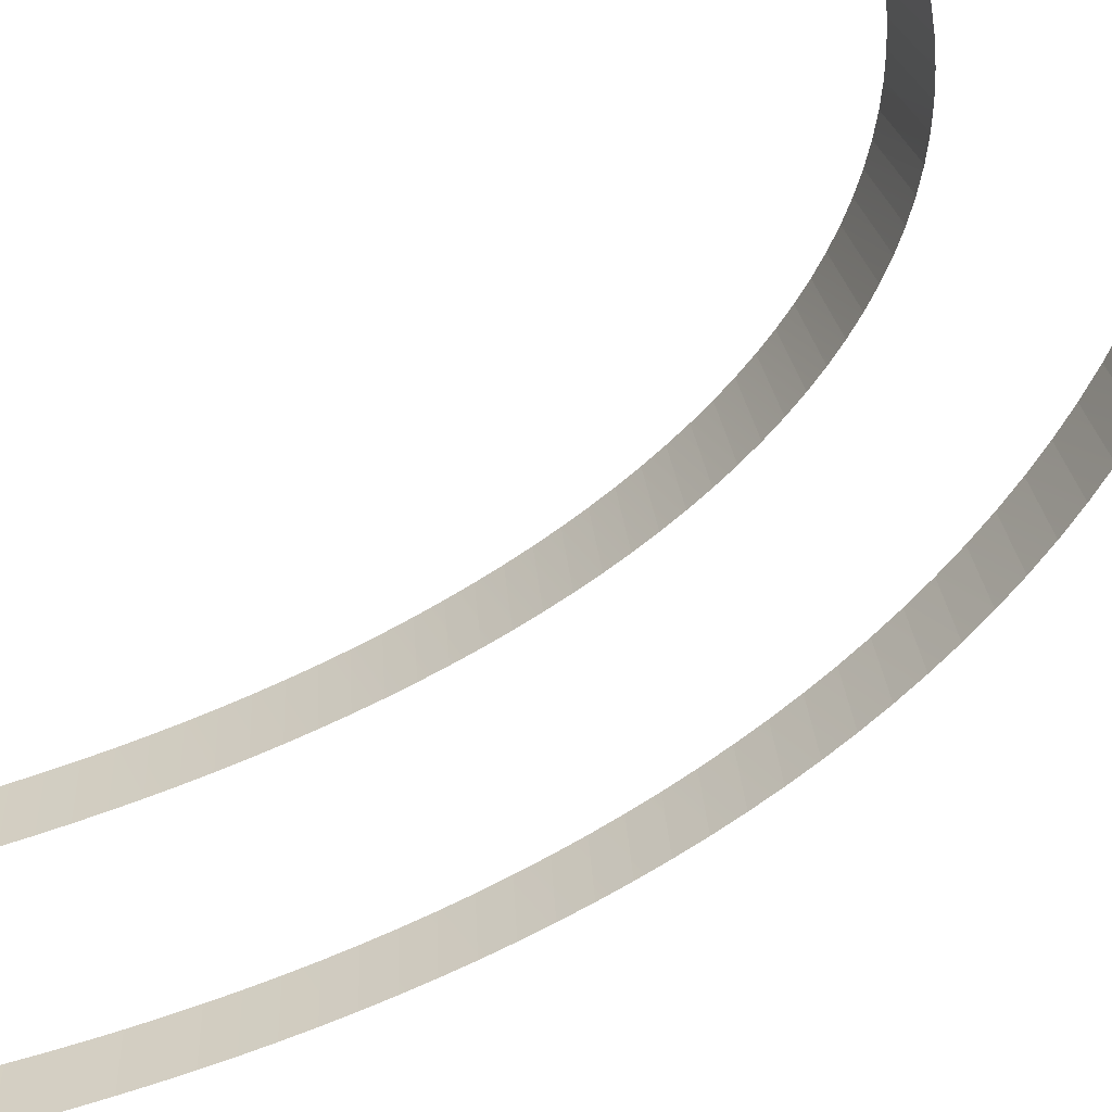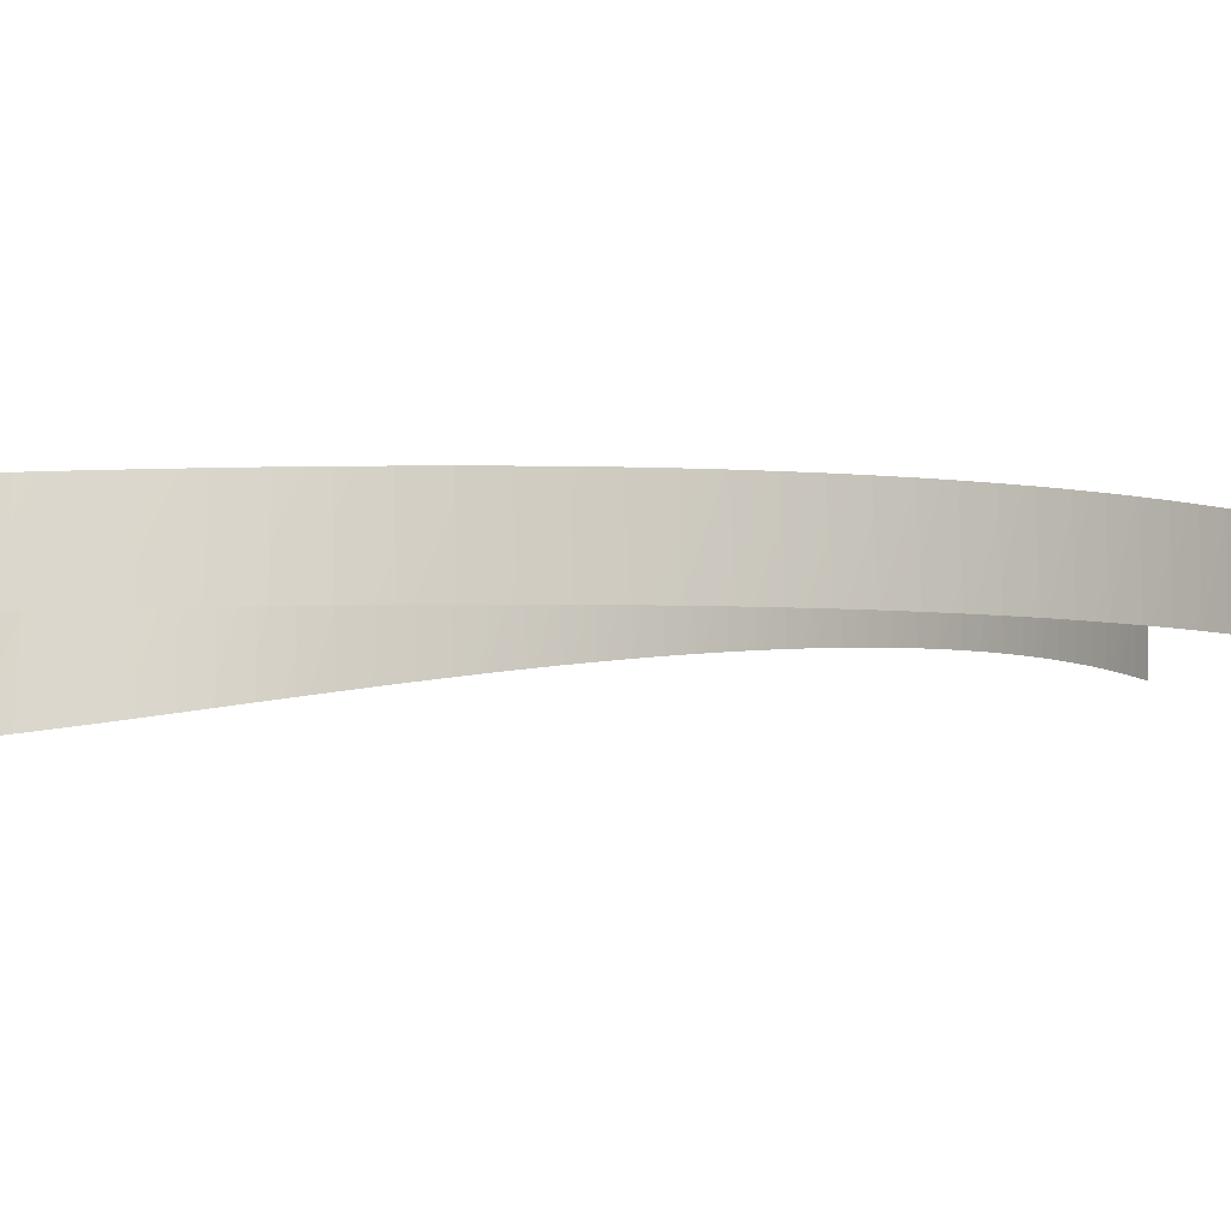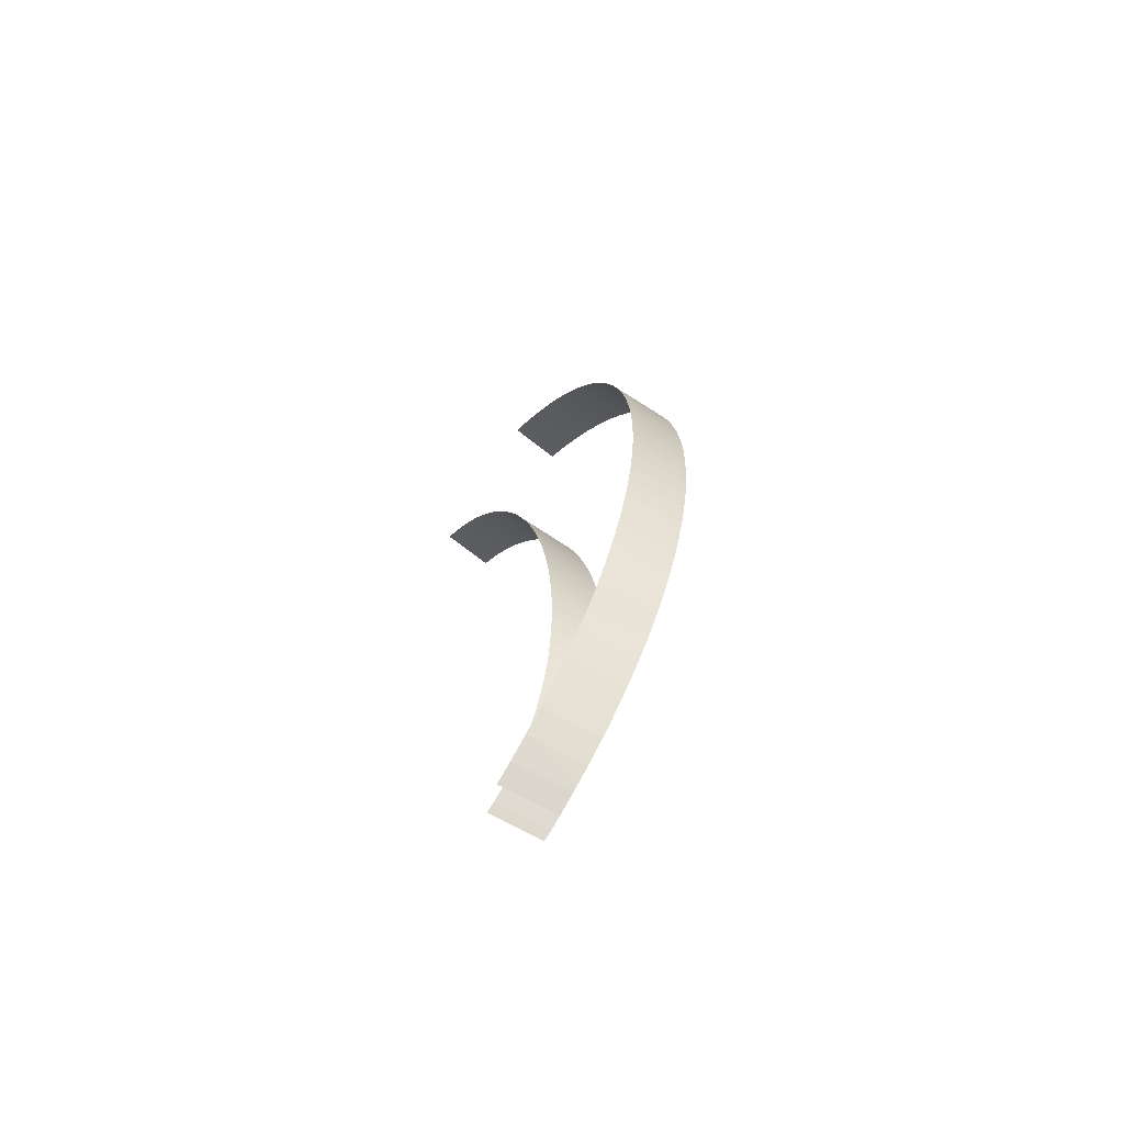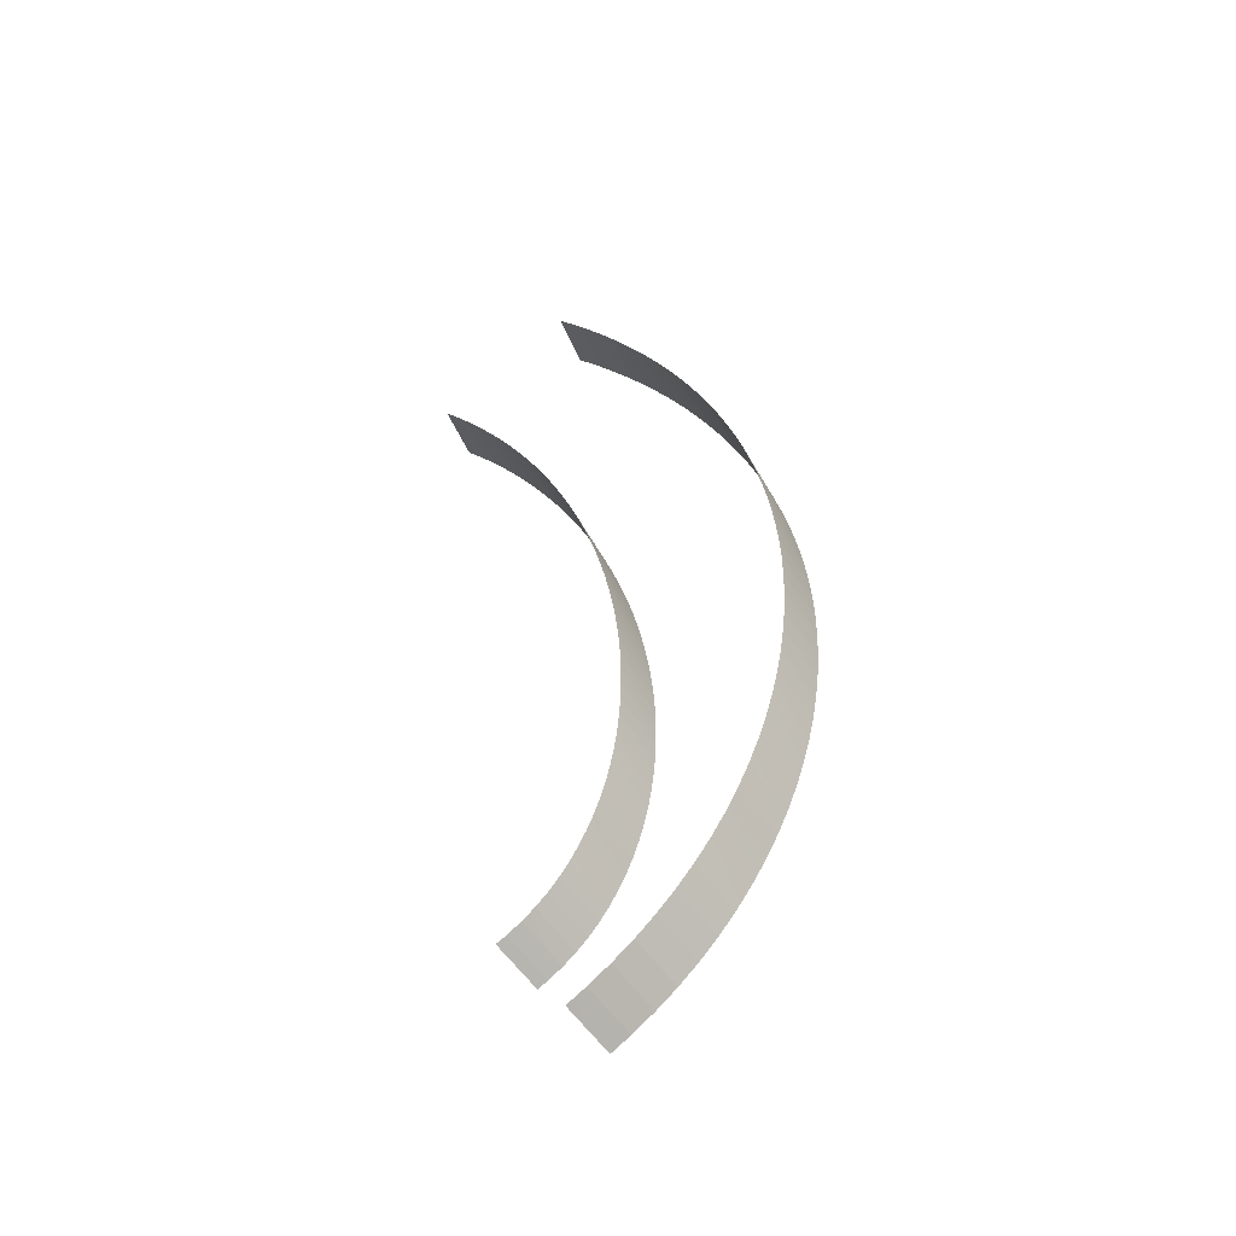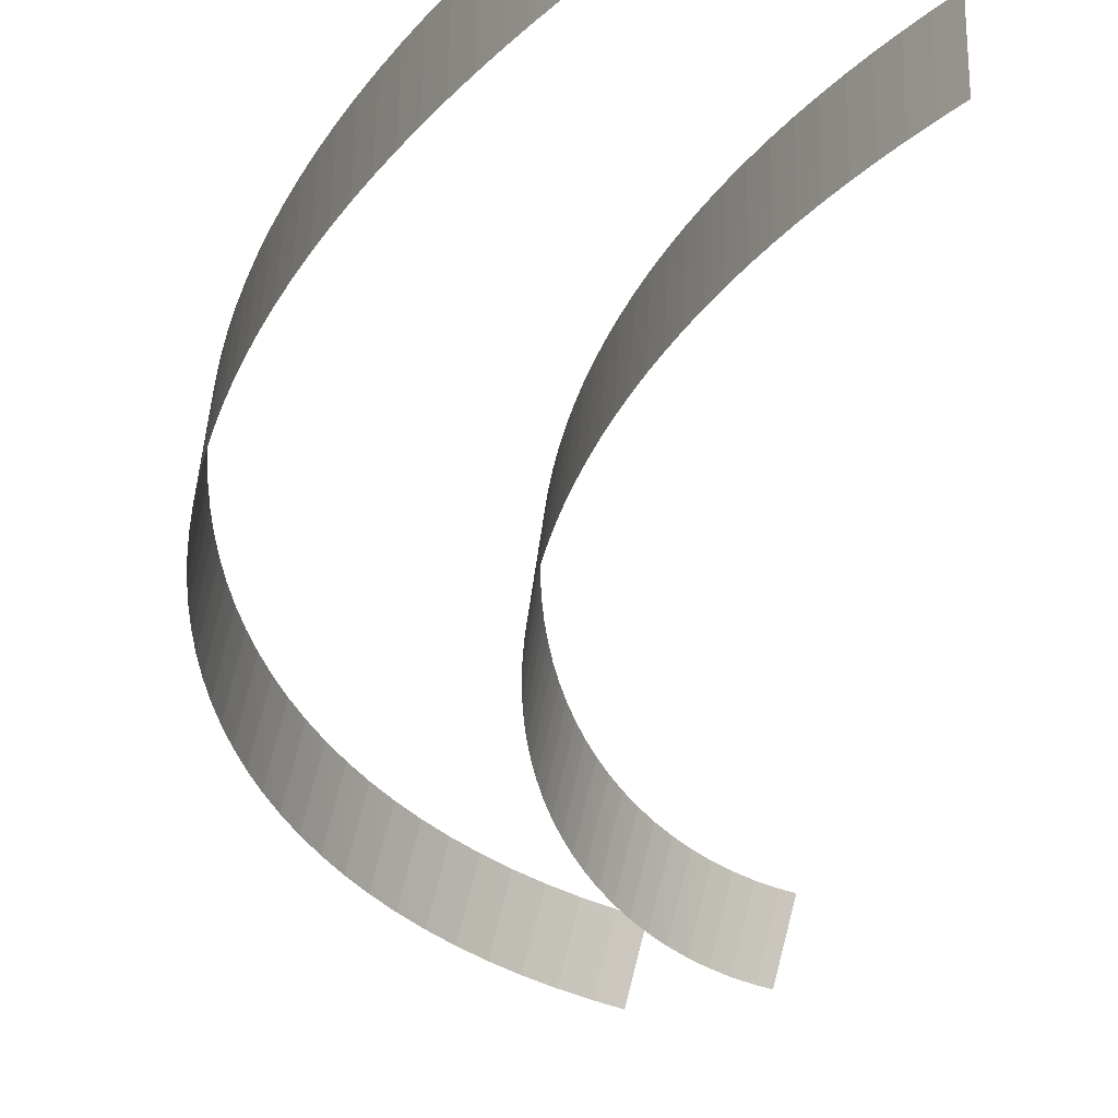
<metadata>
{"format":"obj","ext":"obj","renderer":"f3d","projection":"perspective","resolution":1024,"background":"white","views":[{"elev":-58.6,"azim":141.0,"up":"+Y"},{"elev":-0.4,"azim":-116.1,"up":"+Y"},{"elev":-67.4,"azim":-128.8,"up":"+Z"},{"elev":-49.5,"azim":-157.5,"up":"+Z"},{"elev":-31.2,"azim":3.4,"up":"+Y"}]}
</metadata>
<code>
g Track1_trackCollider_16
v -132.6 0.1955 79.22
v -131.3 6.539e-06 80.78
v -131.3 5 80.78
v -132.6 5.195 79.22
v -119.7 -6.539e-06 71.43
v -120.8 0.1924 70
v -119.7 5 71.43
v -120.8 5.192 70
v -133.8 0.3824 77.64
v -132.6 0.1955 79.22
v -132.6 5.195 79.22
v -133.8 5.382 77.64
v -120.8 0.1924 70
v -121.9 0.3701 68.6
v -120.8 5.192 70
v -121.9 5.37 68.6
v -135 0.5632 76.05
v -133.8 0.3824 77.64
v -133.8 5.382 77.64
v -135 5.563 76.05
v -121.9 0.3701 68.6
v -122.9 0.5355 67.18
v -121.9 5.37 68.6
v -122.9 5.535 67.18
v -136.1 0.738 74.44
v -135 0.5632 76.05
v -135 5.563 76.05
v -136.1 5.738 74.43
v -122.9 0.5355 67.18
v -124 0.6884 65.76
v -122.9 5.535 67.18
v -124 5.688 65.76
v -137.3 0.9084 72.79
v -136.1 0.738 74.44
v -136.1 5.738 74.43
v -137.3 5.908 72.79
v -124 0.6884 65.76
v -125 0.8301 64.31
v -124 5.688 65.76
v -125 5.83 64.31
v -138.4 1.072 71.13
v -137.3 0.9084 72.79
v -137.3 5.908 72.79
v -138.4 6.072 71.12
v -125 0.8301 64.31
v -126 0.9587 62.85
v -125 5.83 64.31
v -125.9 5.959 62.85
v -139.5 1.232 69.43
v -138.4 1.072 71.13
v -138.4 6.072 71.12
v -139.5 6.231 69.42
v -126 0.9587 62.85
v -126.9 1.075 61.37
v -125.9 5.959 62.85
v -126.9 6.075 61.37
v -140.6 1.384 67.72
v -139.5 1.232 69.43
v -139.5 6.231 69.42
v -140.5 6.384 67.71
v -126.9 1.075 61.37
v -127.9 1.178 59.89
v -126.9 6.075 61.37
v -127.8 6.178 59.88
v -141.7 1.532 65.98
v -140.6 1.384 67.72
v -140.5 6.384 67.71
v -141.6 6.531 65.97
v -127.9 1.178 59.89
v -128.8 1.269 58.38
v -127.8 6.178 59.88
v -128.7 6.268 58.37
v -142.7 1.672 64.22
v -141.7 1.532 65.98
v -141.6 6.531 65.97
v -142.6 6.671 64.21
v -128.8 1.269 58.38
v -129.6 1.345 56.86
v -128.7 6.268 58.37
v -129.5 6.344 56.85
v -143.7 1.807 62.43
v -142.7 1.672 64.22
v -142.6 6.671 64.21
v -143.5 6.805 62.41
v -129.6 1.345 56.86
v -130.5 1.408 55.33
v -129.5 6.344 56.85
v -130.3 6.406 55.32
v -144.6 1.934 60.62
v -143.7 1.807 62.43
v -143.5 6.805 62.41
v -144.4 6.931 60.61
v -130.5 1.408 55.33
v -131.3 1.457 53.79
v -130.3 6.406 55.32
v -131.1 6.454 53.78
v -145.5 2.056 58.79
v -144.6 1.934 60.62
v -144.4 6.931 60.61
v -145.3 7.052 58.78
v -131.3 1.457 53.79
v -132 1.493 52.24
v -131.1 6.454 53.78
v -131.8 6.488 52.23
v -146.4 2.171 56.93
v -145.5 2.056 58.79
v -145.3 7.052 58.78
v -146.2 7.165 56.91
v -132 1.493 52.24
v -132.8 1.514 50.67
v -131.8 6.488 52.23
v -132.5 6.509 50.66
v -147.2 2.28 55.03
v -146.4 2.171 56.93
v -146.2 7.165 56.91
v -147 7.272 55.03
v -132.8 1.514 50.67
v -133.5 1.522 49.09
v -132.5 6.509 50.66
v -133.2 6.514 49.08
v -148 2.381 53.13
v -147.2 2.28 55.03
v -147 7.272 55.03
v -147.7 7.371 53.13
v -133.5 1.522 49.09
v -134.1 1.515 47.52
v -133.2 6.514 49.08
v -133.8 6.505 47.51
v -148.8 2.475 51.2
v -148 2.381 53.13
v -147.7 7.371 53.13
v -148.4 7.463 51.2
v -134.1 1.515 47.52
v -134.8 1.494 45.93
v -133.8 6.505 47.51
v -134.4 6.482 45.93
v -149.5 2.562 49.25
v -148.8 2.475 51.2
v -148.4 7.463 51.2
v -149.1 7.547 49.25
v -134.8 1.494 45.93
v -135.3 1.46 44.33
v -134.4 6.482 45.93
v -135 6.445 44.33
v -150.1 2.642 47.26
v -149.5 2.562 49.25
v -149.1 7.547 49.25
v -149.7 7.623 47.28
v -135.3 1.46 44.33
v -135.9 1.412 42.72
v -135 6.445 44.33
v -135.4 6.393 42.74
v -150.7 2.715 45.26
v -150.1 2.642 47.26
v -149.7 7.623 47.28
v -150.2 7.692 45.29
v -135.9 1.412 42.72
v -136.4 1.349 41.11
v -135.4 6.393 42.74
v -135.9 6.326 41.14
v -151.3 2.78 43.23
v -150.7 2.715 45.26
v -150.2 7.692 45.29
v -150.7 7.752 43.28
v -136.4 1.349 41.11
v -136.8 1.274 39.5
v -135.9 6.326 41.14
v -136.3 6.245 39.54
v -151.8 2.838 41.17
v -151.3 2.78 43.23
v -150.7 7.752 43.28
v -151.2 7.804 41.23
v -136.8 1.274 39.5
v -137.2 1.184 37.87
v -136.3 6.245 39.54
v -136.7 6.15 37.93
v -152.2 2.888 39.09
v -151.8 2.838 41.17
v -151.2 7.804 41.23
v -151.6 7.848 39.17
v -137.2 1.184 37.87
v -137.6 1.082 36.24
v -136.7 6.15 37.93
v -137 6.041 36.32
v -152.6 2.93 36.99
v -152.2 2.888 39.09
v -151.6 7.848 39.17
v -151.9 7.883 37.09
v -137.6 1.082 36.24
v -137.9 0.9665 34.62
v -137 6.041 36.32
v -137.2 5.919 34.72
v -152.9 2.965 34.86
v -152.6 2.93 36.99
v -151.9 7.883 37.09
v -152.1 7.909 34.99
v -137.9 0.9665 34.62
v -138.2 0.8386 32.99
v -137.2 5.919 34.72
v -137.4 5.783 33.12
v -153.1 2.992 32.72
v -152.9 2.965 34.86
v -152.1 7.909 34.99
v -152.3 7.927 32.88
v -138.2 0.8386 32.99
v -138.4 0.6993 31.36
v -137.4 5.783 33.12
v -137.6 5.635 31.53
v -153.2 3.011 30.57
v -153.1 2.992 32.72
v -152.3 7.927 32.88
v -152.4 7.937 30.77
v -138.4 0.6993 31.36
v -138.5 0.5495 29.75
v -137.6 5.635 31.53
v -137.7 5.475 29.95
v -153.3 3.022 28.4
v -153.2 3.011 30.57
v -152.4 7.937 30.77
v -152.4 7.938 28.63
v -138.5 0.5495 29.75
v -138.6 0.3888 28.14
v -137.7 5.475 29.95
v -137.7 5.304 28.37
v -153.3 3.026 26.21
v -153.3 3.022 28.4
v -152.4 7.938 28.63
v -152.4 7.931 26.49
v -138.6 0.3888 28.14
v -138.6 0.2182 26.53
v -137.7 5.304 28.37
v -137.7 5.123 26.81
v -153.2 3.023 24.02
v -153.3 3.026 26.21
v -152.4 7.931 26.49
v -152.2 7.916 24.34
v -138.6 0.2182 26.53
v -138.6 0.03973 24.95
v -137.7 5.123 26.81
v -137.6 4.932 25.26
v -153 3.013 21.83
v -153.2 3.023 24.02
v -152.2 7.916 24.34
v -152 7.893 22.19
v -138.6 0.03973 24.95
v -138.5 -0.1464 23.37
v -137.6 4.932 25.26
v -137.5 4.734 23.73
v -152.7 2.996 19.62
v -153 3.013 21.83
v -152 7.893 22.19
v -151.7 7.863 20.04
v -138.5 -0.1464 23.37
v -138.4 -0.3389 21.8
v -137.5 4.734 23.73
v -137.3 4.528 22.22
v -152.4 2.973 17.43
v -152.7 2.996 19.62
v -151.7 7.863 20.04
v -151.3 7.827 17.9
v -138.4 -0.3389 21.8
v -138.2 -0.5352 20.27
v -137.3 4.528 22.22
v -137 4.319 20.74
v -151.9 2.944 15.25
v -152.4 2.973 17.43
v -151.3 7.827 17.9
v -150.7 7.784 15.77
v -138.2 -0.5352 20.27
v -137.9 -0.7346 18.75
v -137 4.319 20.74
v -136.7 4.106 19.28
v -151.3 2.91 13.07
v -151.9 2.944 15.25
v -150.7 7.784 15.77
v -150.1 7.737 13.65
v -137.9 -0.7346 18.75
v -137.5 -0.9354 17.26
v -136.7 4.106 19.28
v -136.3 3.891 17.84
v -150.6 2.872 10.92
v -151.3 2.91 13.07
v -150.1 7.737 13.65
v -149.4 7.684 11.55
v -137.5 -0.9354 17.26
v -137.1 -1.135 15.8
v -136.3 3.891 17.84
v -135.9 3.678 16.43
v -149.8 2.83 8.794
v -150.6 2.872 10.92
v -149.4 7.684 11.55
v -148.6 7.629 9.482
v -137.1 -1.135 15.8
v -136.6 -1.331 14.38
v -135.9 3.678 16.43
v -135.3 3.469 15.07
v -148.8 2.784 6.705
v -149.8 2.83 8.794
v -148.6 7.629 9.482
v -147.6 7.571 7.447
v -136.6 -1.331 14.38
v -136 -1.52 12.99
v -135.3 3.469 15.07
v -134.8 3.266 13.74
v -147.8 2.737 4.665
v -148.8 2.784 6.705
v -147.6 7.571 7.447
v -146.5 7.512 5.458
v -136 -1.52 12.99
v -135.3 -1.7 11.66
v -134.8 3.266 13.74
v -134.1 3.075 12.45
v -146.6 2.688 2.673
v -147.8 2.737 4.665
v -146.5 7.512 5.458
v -145.4 7.451 3.515
v -135.3 -1.7 11.66
v -134.6 -1.867 10.36
v -134.1 3.075 12.45
v -133.4 2.896 11.2
v -145.3 2.638 0.7466
v -146.6 2.688 2.673
v -145.4 7.451 3.515
v -144.1 7.39 1.632
v -134.6 -1.867 10.36
v -133.8 -2.017 9.111
v -133.4 2.896 11.2
v -132.5 2.735 9.997
v -144 2.587 -1.098
v -145.3 2.638 0.7466
v -144.1 7.39 1.632
v -142.7 7.331 -0.1728
v -133.8 -2.017 9.111
v -133 -2.146 7.93
v -132.5 2.735 9.997
v -131.7 2.597 8.855
v -142.4 2.537 -2.86
v -144 2.587 -1.098
v -142.7 7.331 -0.1728
v -141.2 7.272 -1.902
v -133 -2.146 7.93
v -132 -2.251 6.804
v -131.7 2.597 8.855
v -130.7 2.485 7.762
v -140.8 2.486 -4.525
v -142.4 2.537 -2.86
v -141.2 7.272 -1.902
v -139.5 7.216 -3.541
v -132 -2.251 6.804
v -131 -2.326 5.744
v -130.7 2.485 7.762
v -129.7 2.403 6.729
v -139.1 2.436 -6.087
v -140.8 2.486 -4.525
v -139.5 7.216 -3.541
v -137.8 7.161 -5.083
v -131 -2.326 5.744
v -129.9 -2.369 4.751
v -129.7 2.403 6.729
v -128.6 2.357 5.754
v -137.3 2.391 -7.511
v -139.1 2.436 -6.087
v -137.8 7.161 -5.083
v -136 7.114 -6.496
v -129.9 -2.369 4.751
v -128.8 -2.378 3.796
v -128.6 2.357 5.754
v -127.5 2.345 4.811
v -135.7 2.341 -8.628
v -137.3 2.391 -7.511
v -136 7.114 -6.496
v -134.4 7.063 -7.611
v -128.8 -2.378 3.796
v -127.9 -2.341 3.192
v -127.5 2.345 4.811
v -126.6 2.381 4.209
g Track Texture
f 2 1 3
f 3 1 4
f 6 5 7
f 6 7 8
f 10 9 11
f 11 9 12
f 14 13 15
f 14 15 16
f 18 17 19
f 19 17 20
f 22 21 23
f 22 23 24
f 26 25 27
f 27 25 28
f 30 29 31
f 30 31 32
f 34 33 35
f 35 33 36
f 38 37 39
f 38 39 40
f 42 41 43
f 43 41 44
f 46 45 47
f 46 47 48
f 50 49 51
f 51 49 52
f 54 53 55
f 54 55 56
f 58 57 59
f 59 57 60
f 62 61 63
f 62 63 64
f 66 65 67
f 67 65 68
f 70 69 71
f 70 71 72
f 74 73 75
f 75 73 76
f 78 77 79
f 78 79 80
f 82 81 83
f 83 81 84
f 86 85 87
f 86 87 88
f 90 89 91
f 91 89 92
f 94 93 95
f 94 95 96
f 98 97 99
f 99 97 100
f 102 101 103
f 102 103 104
f 106 105 107
f 107 105 108
f 110 109 111
f 110 111 112
f 114 113 115
f 115 113 116
f 118 117 119
f 118 119 120
f 122 121 123
f 123 121 124
f 126 125 127
f 126 127 128
f 130 129 131
f 131 129 132
f 134 133 135
f 134 135 136
f 138 137 139
f 139 137 140
f 142 141 143
f 142 143 144
f 146 145 147
f 147 145 148
f 150 149 151
f 150 151 152
f 154 153 155
f 155 153 156
f 158 157 159
f 158 159 160
f 162 161 163
f 163 161 164
f 166 165 167
f 166 167 168
f 170 169 171
f 171 169 172
f 174 173 175
f 174 175 176
f 178 177 179
f 179 177 180
f 182 181 183
f 182 183 184
f 186 185 187
f 187 185 188
f 190 189 191
f 190 191 192
f 194 193 195
f 195 193 196
f 198 197 199
f 198 199 200
f 202 201 203
f 203 201 204
f 206 205 207
f 206 207 208
f 210 209 211
f 211 209 212
f 214 213 215
f 214 215 216
f 218 217 219
f 219 217 220
f 222 221 223
f 222 223 224
f 226 225 227
f 227 225 228
f 230 229 231
f 230 231 232
f 234 233 235
f 235 233 236
f 238 237 239
f 238 239 240
f 242 241 243
f 243 241 244
f 246 245 247
f 246 247 248
f 250 249 251
f 251 249 252
f 254 253 255
f 254 255 256
f 258 257 259
f 259 257 260
f 262 261 263
f 262 263 264
f 266 265 267
f 267 265 268
f 270 269 271
f 270 271 272
f 274 273 275
f 275 273 276
f 278 277 279
f 278 279 280
f 282 281 283
f 283 281 284
f 286 285 287
f 286 287 288
f 290 289 291
f 291 289 292
f 294 293 295
f 294 295 296
f 298 297 299
f 299 297 300
f 302 301 303
f 302 303 304
f 306 305 307
f 307 305 308
f 310 309 311
f 310 311 312
f 314 313 315
f 315 313 316
f 318 317 319
f 318 319 320
f 322 321 323
f 323 321 324
f 326 325 327
f 326 327 328
f 330 329 331
f 331 329 332
f 334 333 335
f 334 335 336
f 338 337 339
f 339 337 340
f 342 341 343
f 342 343 344
f 346 345 347
f 347 345 348
f 350 349 351
f 350 351 352
f 354 353 355
f 355 353 356
f 358 357 359
f 358 359 360
f 362 361 363
f 363 361 364
f 366 365 367
f 366 367 368
f 370 369 371
f 371 369 372
f 374 373 375
f 374 375 376

</code>
